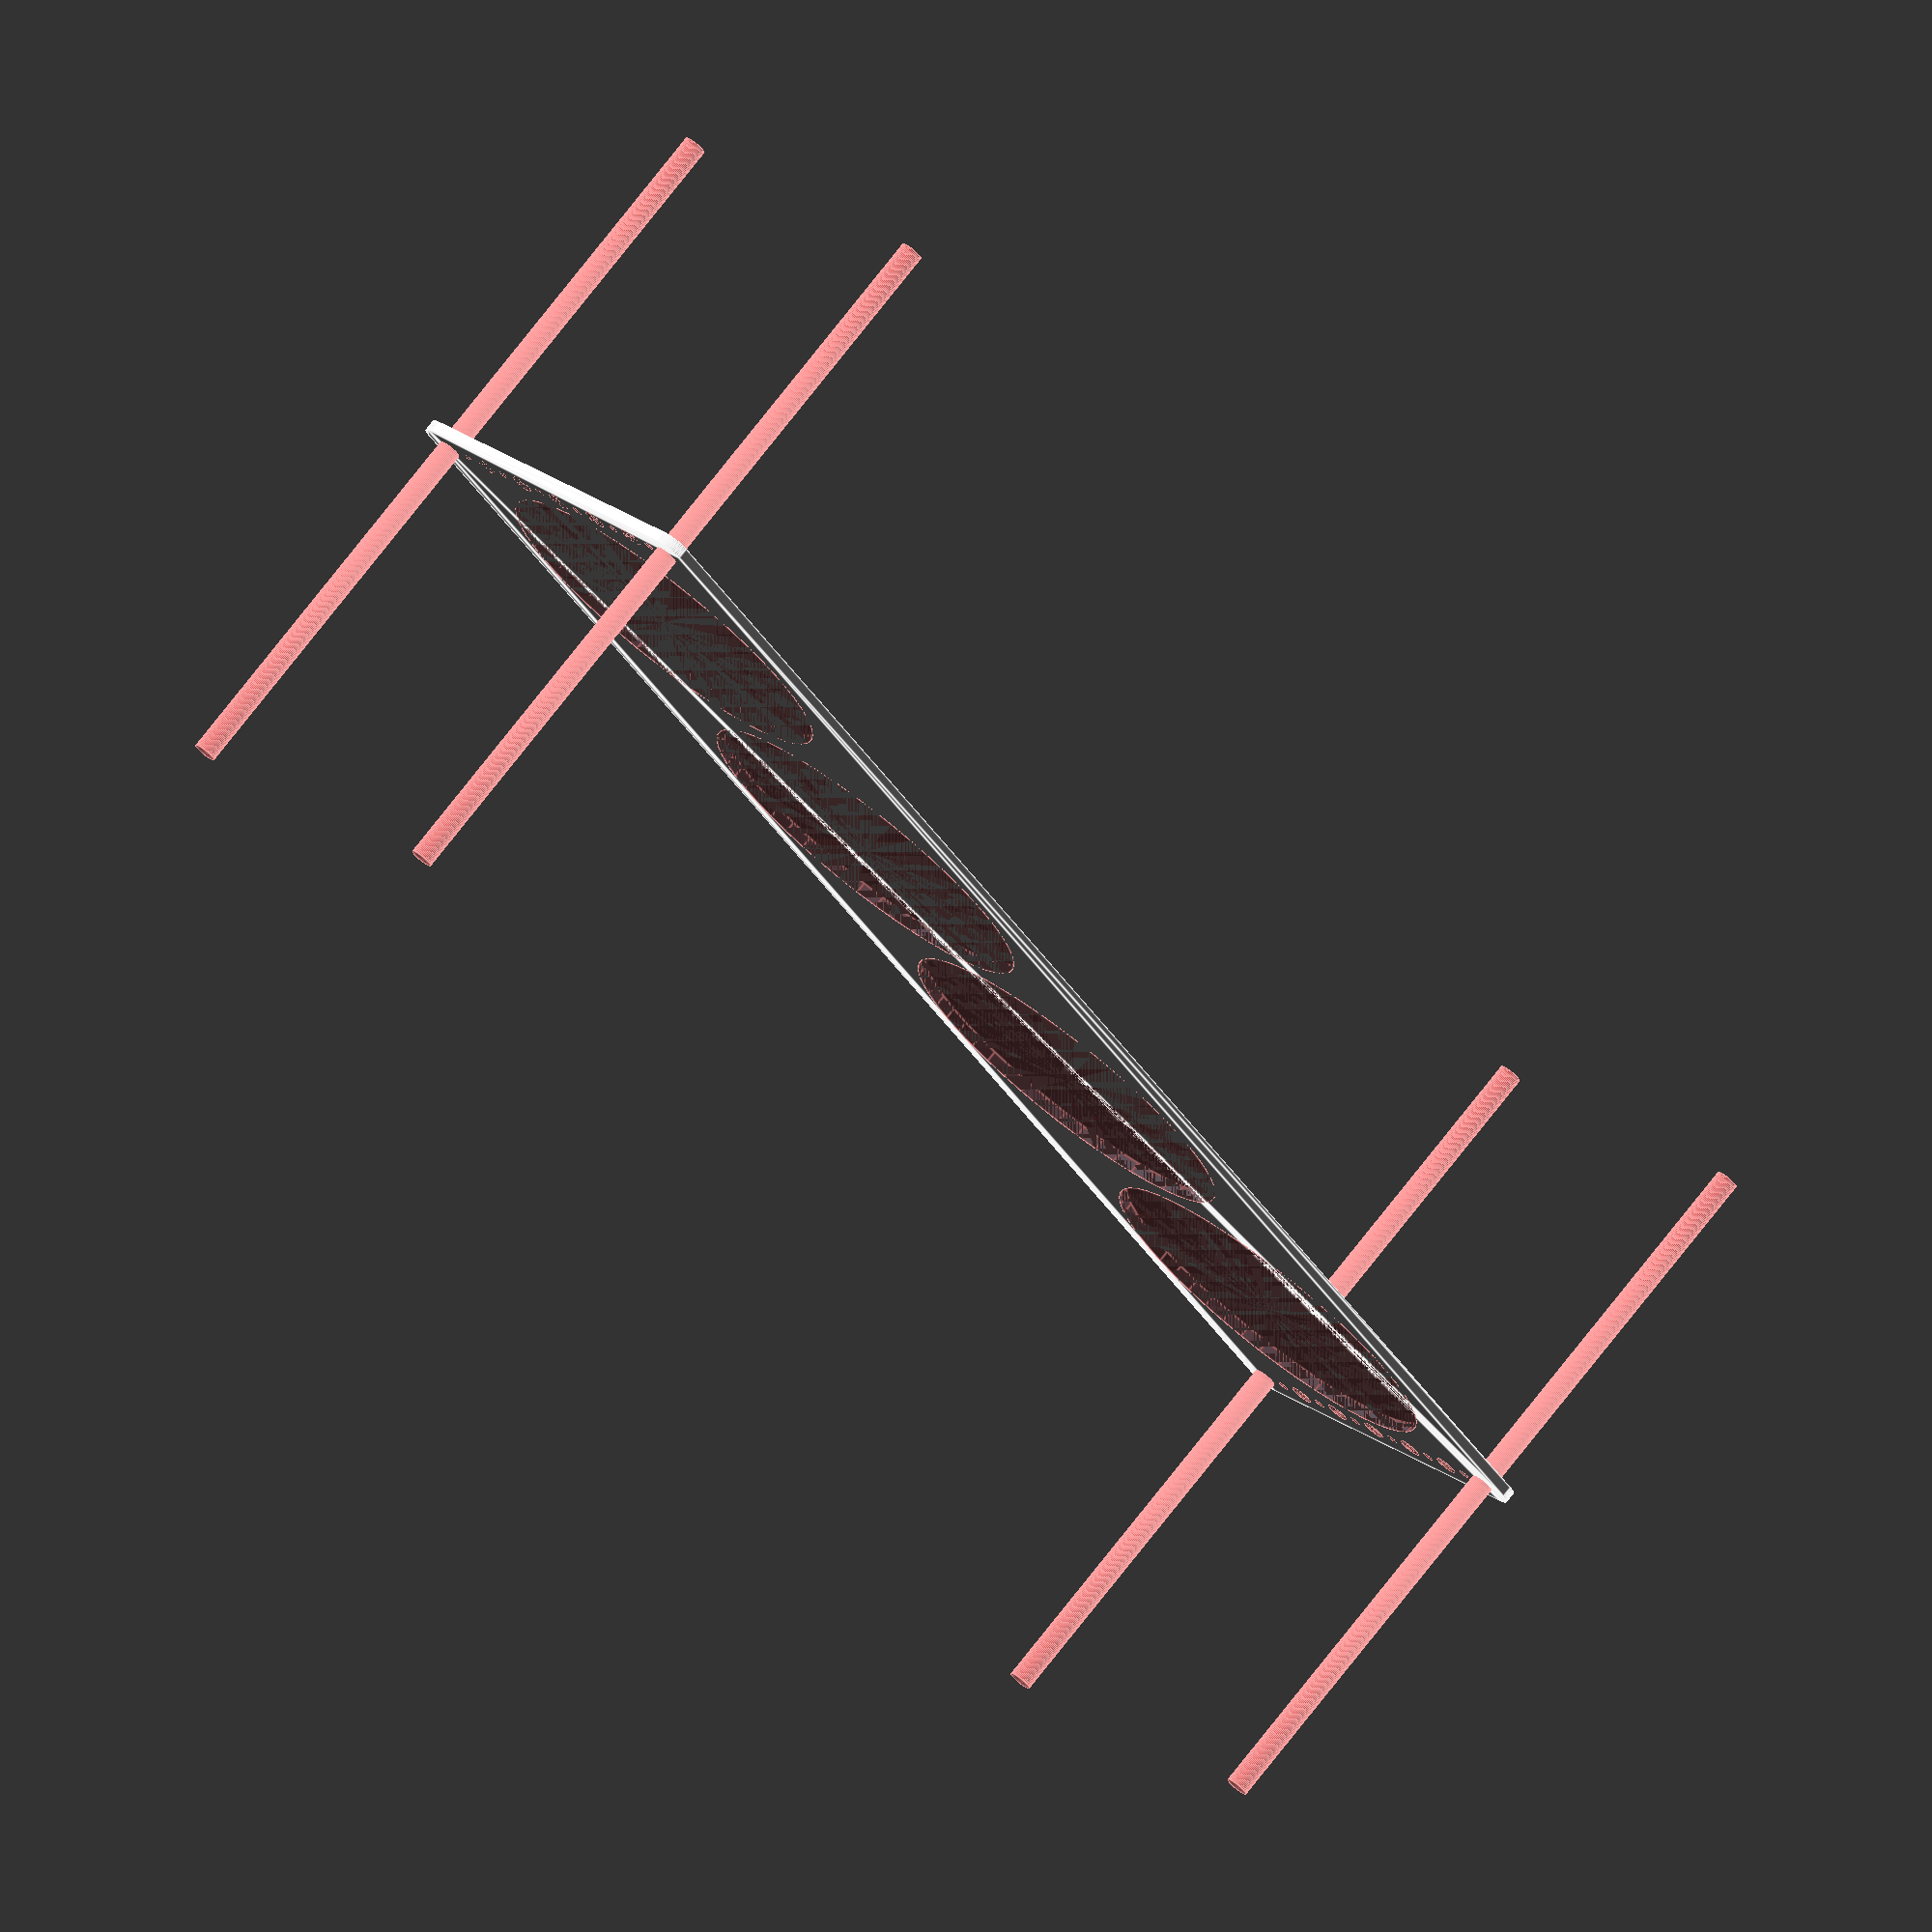
<openscad>
$fn = 50;


difference() {
	union() {
		hull() {
			translate(v = [-204.5000000000, 47.0000000000, 0]) {
				cylinder(h = 3, r = 5);
			}
			translate(v = [204.5000000000, 47.0000000000, 0]) {
				cylinder(h = 3, r = 5);
			}
			translate(v = [-204.5000000000, -47.0000000000, 0]) {
				cylinder(h = 3, r = 5);
			}
			translate(v = [204.5000000000, -47.0000000000, 0]) {
				cylinder(h = 3, r = 5);
			}
		}
	}
	union() {
		#translate(v = [-202.5000000000, -45.0000000000, 0]) {
			cylinder(h = 3, r = 3.0000000000);
		}
		#translate(v = [-202.5000000000, -30.0000000000, 0]) {
			cylinder(h = 3, r = 3.0000000000);
		}
		#translate(v = [-202.5000000000, -15.0000000000, 0]) {
			cylinder(h = 3, r = 3.0000000000);
		}
		#translate(v = [-202.5000000000, 0.0000000000, 0]) {
			cylinder(h = 3, r = 3.0000000000);
		}
		#translate(v = [-202.5000000000, 15.0000000000, 0]) {
			cylinder(h = 3, r = 3.0000000000);
		}
		#translate(v = [-202.5000000000, 30.0000000000, 0]) {
			cylinder(h = 3, r = 3.0000000000);
		}
		#translate(v = [-202.5000000000, 45.0000000000, 0]) {
			cylinder(h = 3, r = 3.0000000000);
		}
		#translate(v = [202.5000000000, -45.0000000000, 0]) {
			cylinder(h = 3, r = 3.0000000000);
		}
		#translate(v = [202.5000000000, -30.0000000000, 0]) {
			cylinder(h = 3, r = 3.0000000000);
		}
		#translate(v = [202.5000000000, -15.0000000000, 0]) {
			cylinder(h = 3, r = 3.0000000000);
		}
		#translate(v = [202.5000000000, 0.0000000000, 0]) {
			cylinder(h = 3, r = 3.0000000000);
		}
		#translate(v = [202.5000000000, 15.0000000000, 0]) {
			cylinder(h = 3, r = 3.0000000000);
		}
		#translate(v = [202.5000000000, 30.0000000000, 0]) {
			cylinder(h = 3, r = 3.0000000000);
		}
		#translate(v = [202.5000000000, 45.0000000000, 0]) {
			cylinder(h = 3, r = 3.0000000000);
		}
		#translate(v = [-202.5000000000, -45.0000000000, -100.0000000000]) {
			cylinder(h = 200, r = 3.0000000000);
		}
		#translate(v = [-202.5000000000, 45.0000000000, -100.0000000000]) {
			cylinder(h = 200, r = 3.0000000000);
		}
		#translate(v = [202.5000000000, -45.0000000000, -100.0000000000]) {
			cylinder(h = 200, r = 3.0000000000);
		}
		#translate(v = [202.5000000000, 45.0000000000, -100.0000000000]) {
			cylinder(h = 200, r = 3.0000000000);
		}
		#translate(v = [-202.5000000000, -45.0000000000, 0]) {
			cylinder(h = 3, r = 1.5000000000);
		}
		#translate(v = [-202.5000000000, -37.5000000000, 0]) {
			cylinder(h = 3, r = 1.5000000000);
		}
		#translate(v = [-202.5000000000, -30.0000000000, 0]) {
			cylinder(h = 3, r = 1.5000000000);
		}
		#translate(v = [-202.5000000000, -22.5000000000, 0]) {
			cylinder(h = 3, r = 1.5000000000);
		}
		#translate(v = [-202.5000000000, -15.0000000000, 0]) {
			cylinder(h = 3, r = 1.5000000000);
		}
		#translate(v = [-202.5000000000, -7.5000000000, 0]) {
			cylinder(h = 3, r = 1.5000000000);
		}
		#translate(v = [-202.5000000000, 0.0000000000, 0]) {
			cylinder(h = 3, r = 1.5000000000);
		}
		#translate(v = [-202.5000000000, 7.5000000000, 0]) {
			cylinder(h = 3, r = 1.5000000000);
		}
		#translate(v = [-202.5000000000, 15.0000000000, 0]) {
			cylinder(h = 3, r = 1.5000000000);
		}
		#translate(v = [-202.5000000000, 22.5000000000, 0]) {
			cylinder(h = 3, r = 1.5000000000);
		}
		#translate(v = [-202.5000000000, 30.0000000000, 0]) {
			cylinder(h = 3, r = 1.5000000000);
		}
		#translate(v = [-202.5000000000, 37.5000000000, 0]) {
			cylinder(h = 3, r = 1.5000000000);
		}
		#translate(v = [-202.5000000000, 45.0000000000, 0]) {
			cylinder(h = 3, r = 1.5000000000);
		}
		#translate(v = [202.5000000000, -45.0000000000, 0]) {
			cylinder(h = 3, r = 1.5000000000);
		}
		#translate(v = [202.5000000000, -37.5000000000, 0]) {
			cylinder(h = 3, r = 1.5000000000);
		}
		#translate(v = [202.5000000000, -30.0000000000, 0]) {
			cylinder(h = 3, r = 1.5000000000);
		}
		#translate(v = [202.5000000000, -22.5000000000, 0]) {
			cylinder(h = 3, r = 1.5000000000);
		}
		#translate(v = [202.5000000000, -15.0000000000, 0]) {
			cylinder(h = 3, r = 1.5000000000);
		}
		#translate(v = [202.5000000000, -7.5000000000, 0]) {
			cylinder(h = 3, r = 1.5000000000);
		}
		#translate(v = [202.5000000000, 0.0000000000, 0]) {
			cylinder(h = 3, r = 1.5000000000);
		}
		#translate(v = [202.5000000000, 7.5000000000, 0]) {
			cylinder(h = 3, r = 1.5000000000);
		}
		#translate(v = [202.5000000000, 15.0000000000, 0]) {
			cylinder(h = 3, r = 1.5000000000);
		}
		#translate(v = [202.5000000000, 22.5000000000, 0]) {
			cylinder(h = 3, r = 1.5000000000);
		}
		#translate(v = [202.5000000000, 30.0000000000, 0]) {
			cylinder(h = 3, r = 1.5000000000);
		}
		#translate(v = [202.5000000000, 37.5000000000, 0]) {
			cylinder(h = 3, r = 1.5000000000);
		}
		#translate(v = [202.5000000000, 45.0000000000, 0]) {
			cylinder(h = 3, r = 1.5000000000);
		}
		#translate(v = [-202.5000000000, -45.0000000000, 0]) {
			cylinder(h = 3, r = 1.5000000000);
		}
		#translate(v = [-202.5000000000, -37.5000000000, 0]) {
			cylinder(h = 3, r = 1.5000000000);
		}
		#translate(v = [-202.5000000000, -30.0000000000, 0]) {
			cylinder(h = 3, r = 1.5000000000);
		}
		#translate(v = [-202.5000000000, -22.5000000000, 0]) {
			cylinder(h = 3, r = 1.5000000000);
		}
		#translate(v = [-202.5000000000, -15.0000000000, 0]) {
			cylinder(h = 3, r = 1.5000000000);
		}
		#translate(v = [-202.5000000000, -7.5000000000, 0]) {
			cylinder(h = 3, r = 1.5000000000);
		}
		#translate(v = [-202.5000000000, 0.0000000000, 0]) {
			cylinder(h = 3, r = 1.5000000000);
		}
		#translate(v = [-202.5000000000, 7.5000000000, 0]) {
			cylinder(h = 3, r = 1.5000000000);
		}
		#translate(v = [-202.5000000000, 15.0000000000, 0]) {
			cylinder(h = 3, r = 1.5000000000);
		}
		#translate(v = [-202.5000000000, 22.5000000000, 0]) {
			cylinder(h = 3, r = 1.5000000000);
		}
		#translate(v = [-202.5000000000, 30.0000000000, 0]) {
			cylinder(h = 3, r = 1.5000000000);
		}
		#translate(v = [-202.5000000000, 37.5000000000, 0]) {
			cylinder(h = 3, r = 1.5000000000);
		}
		#translate(v = [-202.5000000000, 45.0000000000, 0]) {
			cylinder(h = 3, r = 1.5000000000);
		}
		#translate(v = [202.5000000000, -45.0000000000, 0]) {
			cylinder(h = 3, r = 1.5000000000);
		}
		#translate(v = [202.5000000000, -37.5000000000, 0]) {
			cylinder(h = 3, r = 1.5000000000);
		}
		#translate(v = [202.5000000000, -30.0000000000, 0]) {
			cylinder(h = 3, r = 1.5000000000);
		}
		#translate(v = [202.5000000000, -22.5000000000, 0]) {
			cylinder(h = 3, r = 1.5000000000);
		}
		#translate(v = [202.5000000000, -15.0000000000, 0]) {
			cylinder(h = 3, r = 1.5000000000);
		}
		#translate(v = [202.5000000000, -7.5000000000, 0]) {
			cylinder(h = 3, r = 1.5000000000);
		}
		#translate(v = [202.5000000000, 0.0000000000, 0]) {
			cylinder(h = 3, r = 1.5000000000);
		}
		#translate(v = [202.5000000000, 7.5000000000, 0]) {
			cylinder(h = 3, r = 1.5000000000);
		}
		#translate(v = [202.5000000000, 15.0000000000, 0]) {
			cylinder(h = 3, r = 1.5000000000);
		}
		#translate(v = [202.5000000000, 22.5000000000, 0]) {
			cylinder(h = 3, r = 1.5000000000);
		}
		#translate(v = [202.5000000000, 30.0000000000, 0]) {
			cylinder(h = 3, r = 1.5000000000);
		}
		#translate(v = [202.5000000000, 37.5000000000, 0]) {
			cylinder(h = 3, r = 1.5000000000);
		}
		#translate(v = [202.5000000000, 45.0000000000, 0]) {
			cylinder(h = 3, r = 1.5000000000);
		}
		#translate(v = [-202.5000000000, -45.0000000000, 0]) {
			cylinder(h = 3, r = 1.5000000000);
		}
		#translate(v = [-202.5000000000, -37.5000000000, 0]) {
			cylinder(h = 3, r = 1.5000000000);
		}
		#translate(v = [-202.5000000000, -30.0000000000, 0]) {
			cylinder(h = 3, r = 1.5000000000);
		}
		#translate(v = [-202.5000000000, -22.5000000000, 0]) {
			cylinder(h = 3, r = 1.5000000000);
		}
		#translate(v = [-202.5000000000, -15.0000000000, 0]) {
			cylinder(h = 3, r = 1.5000000000);
		}
		#translate(v = [-202.5000000000, -7.5000000000, 0]) {
			cylinder(h = 3, r = 1.5000000000);
		}
		#translate(v = [-202.5000000000, 0.0000000000, 0]) {
			cylinder(h = 3, r = 1.5000000000);
		}
		#translate(v = [-202.5000000000, 7.5000000000, 0]) {
			cylinder(h = 3, r = 1.5000000000);
		}
		#translate(v = [-202.5000000000, 15.0000000000, 0]) {
			cylinder(h = 3, r = 1.5000000000);
		}
		#translate(v = [-202.5000000000, 22.5000000000, 0]) {
			cylinder(h = 3, r = 1.5000000000);
		}
		#translate(v = [-202.5000000000, 30.0000000000, 0]) {
			cylinder(h = 3, r = 1.5000000000);
		}
		#translate(v = [-202.5000000000, 37.5000000000, 0]) {
			cylinder(h = 3, r = 1.5000000000);
		}
		#translate(v = [-202.5000000000, 45.0000000000, 0]) {
			cylinder(h = 3, r = 1.5000000000);
		}
		#translate(v = [202.5000000000, -45.0000000000, 0]) {
			cylinder(h = 3, r = 1.5000000000);
		}
		#translate(v = [202.5000000000, -37.5000000000, 0]) {
			cylinder(h = 3, r = 1.5000000000);
		}
		#translate(v = [202.5000000000, -30.0000000000, 0]) {
			cylinder(h = 3, r = 1.5000000000);
		}
		#translate(v = [202.5000000000, -22.5000000000, 0]) {
			cylinder(h = 3, r = 1.5000000000);
		}
		#translate(v = [202.5000000000, -15.0000000000, 0]) {
			cylinder(h = 3, r = 1.5000000000);
		}
		#translate(v = [202.5000000000, -7.5000000000, 0]) {
			cylinder(h = 3, r = 1.5000000000);
		}
		#translate(v = [202.5000000000, 0.0000000000, 0]) {
			cylinder(h = 3, r = 1.5000000000);
		}
		#translate(v = [202.5000000000, 7.5000000000, 0]) {
			cylinder(h = 3, r = 1.5000000000);
		}
		#translate(v = [202.5000000000, 15.0000000000, 0]) {
			cylinder(h = 3, r = 1.5000000000);
		}
		#translate(v = [202.5000000000, 22.5000000000, 0]) {
			cylinder(h = 3, r = 1.5000000000);
		}
		#translate(v = [202.5000000000, 30.0000000000, 0]) {
			cylinder(h = 3, r = 1.5000000000);
		}
		#translate(v = [202.5000000000, 37.5000000000, 0]) {
			cylinder(h = 3, r = 1.5000000000);
		}
		#translate(v = [202.5000000000, 45.0000000000, 0]) {
			cylinder(h = 3, r = 1.5000000000);
		}
		#translate(v = [-150.0000000000, 0, 0]) {
			cylinder(h = 3, r = 47.5000000000);
		}
		#translate(v = [-50.0000000000, 0, 0]) {
			cylinder(h = 3, r = 47.5000000000);
		}
		#translate(v = [50.0000000000, 0, 0]) {
			cylinder(h = 3, r = 47.5000000000);
		}
		#translate(v = [150.0000000000, 0, 0]) {
			cylinder(h = 3, r = 47.5000000000);
		}
	}
}
</openscad>
<views>
elev=104.6 azim=129.9 roll=322.0 proj=o view=edges
</views>
